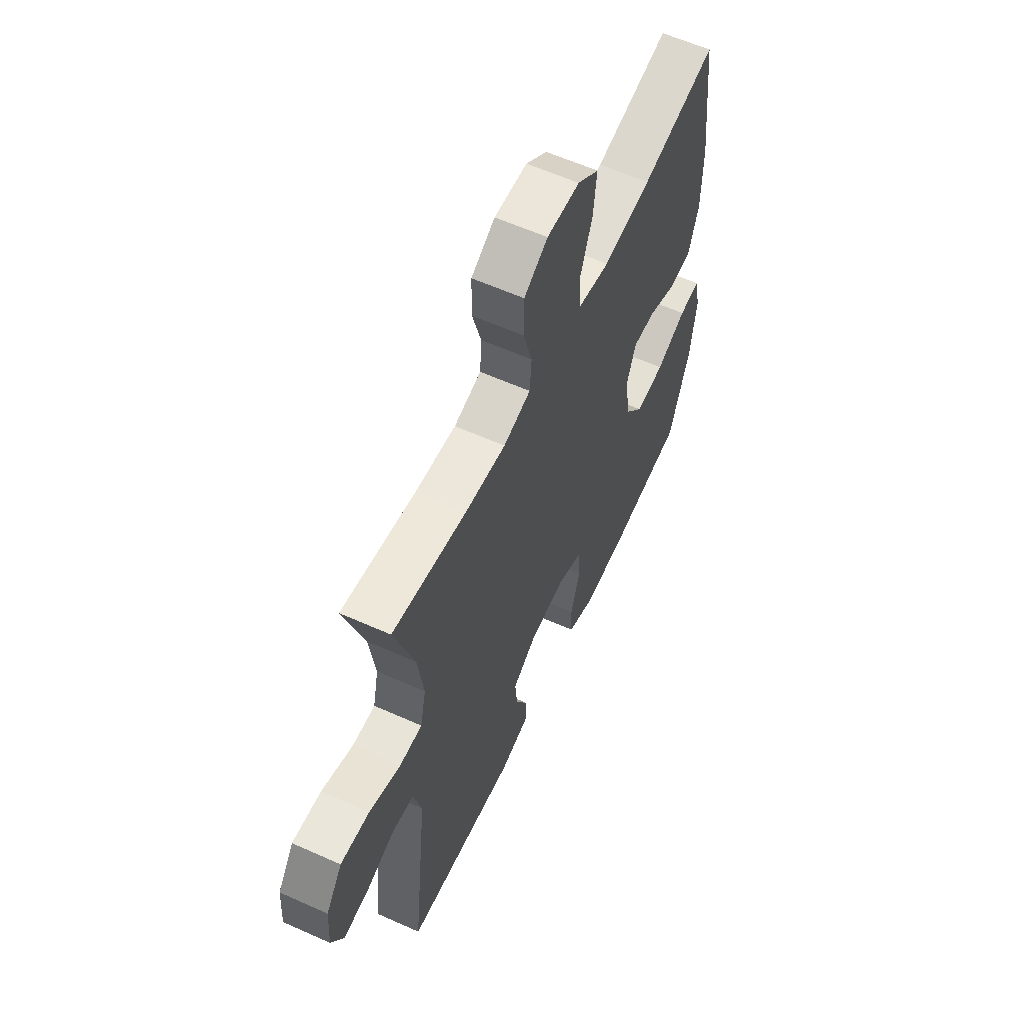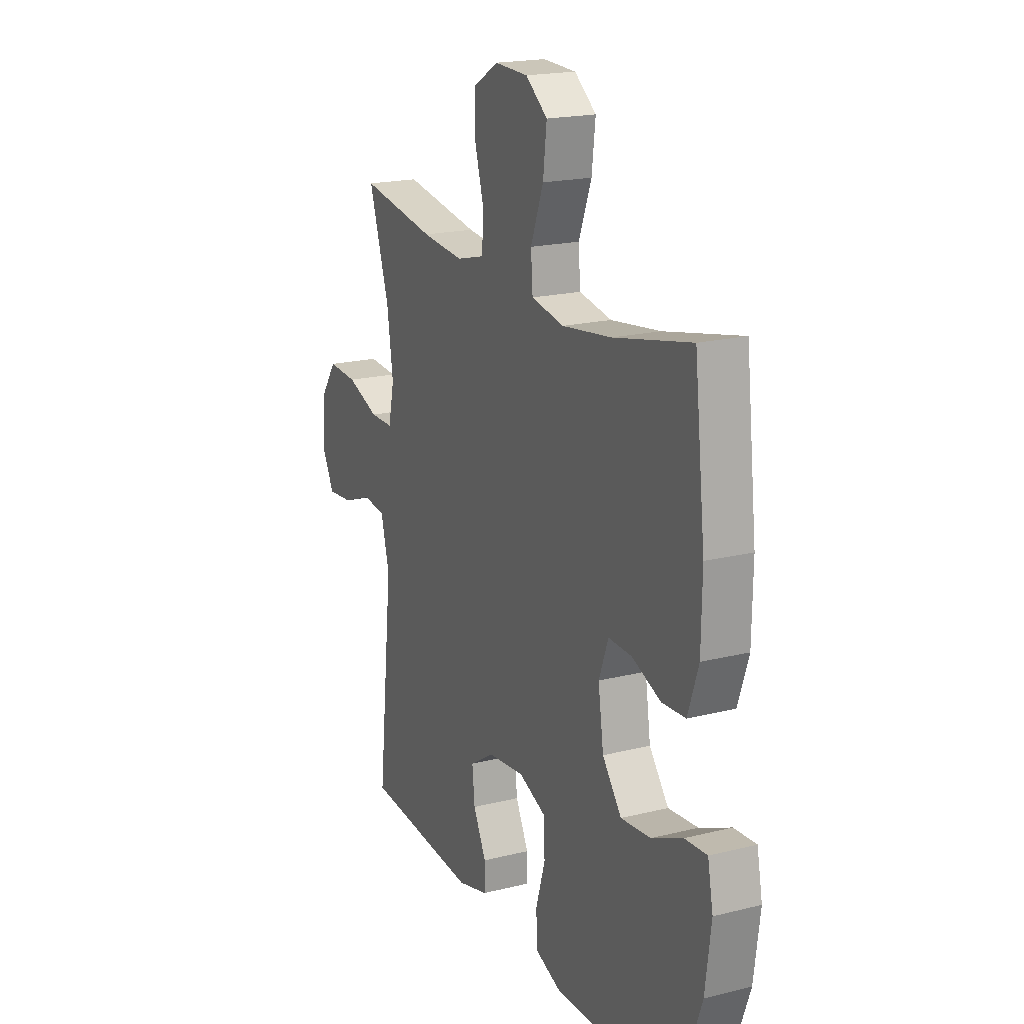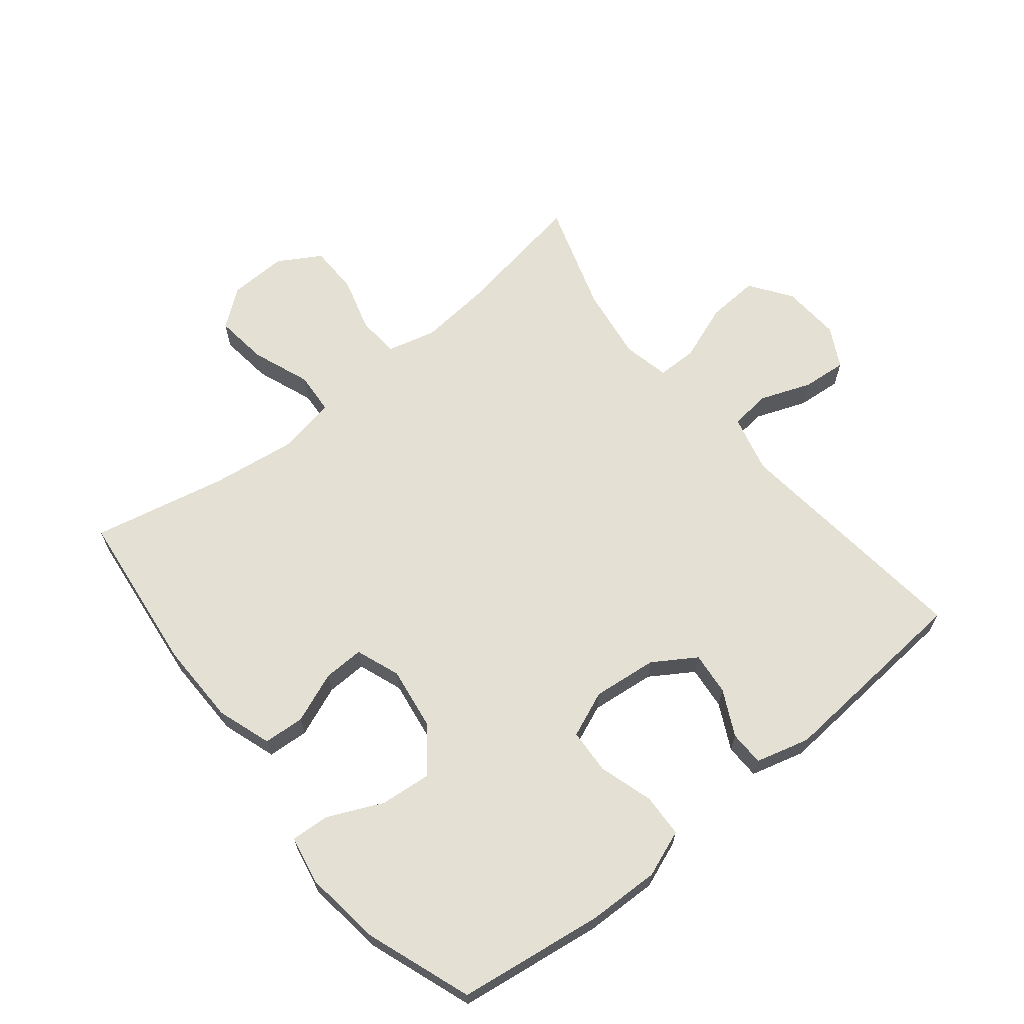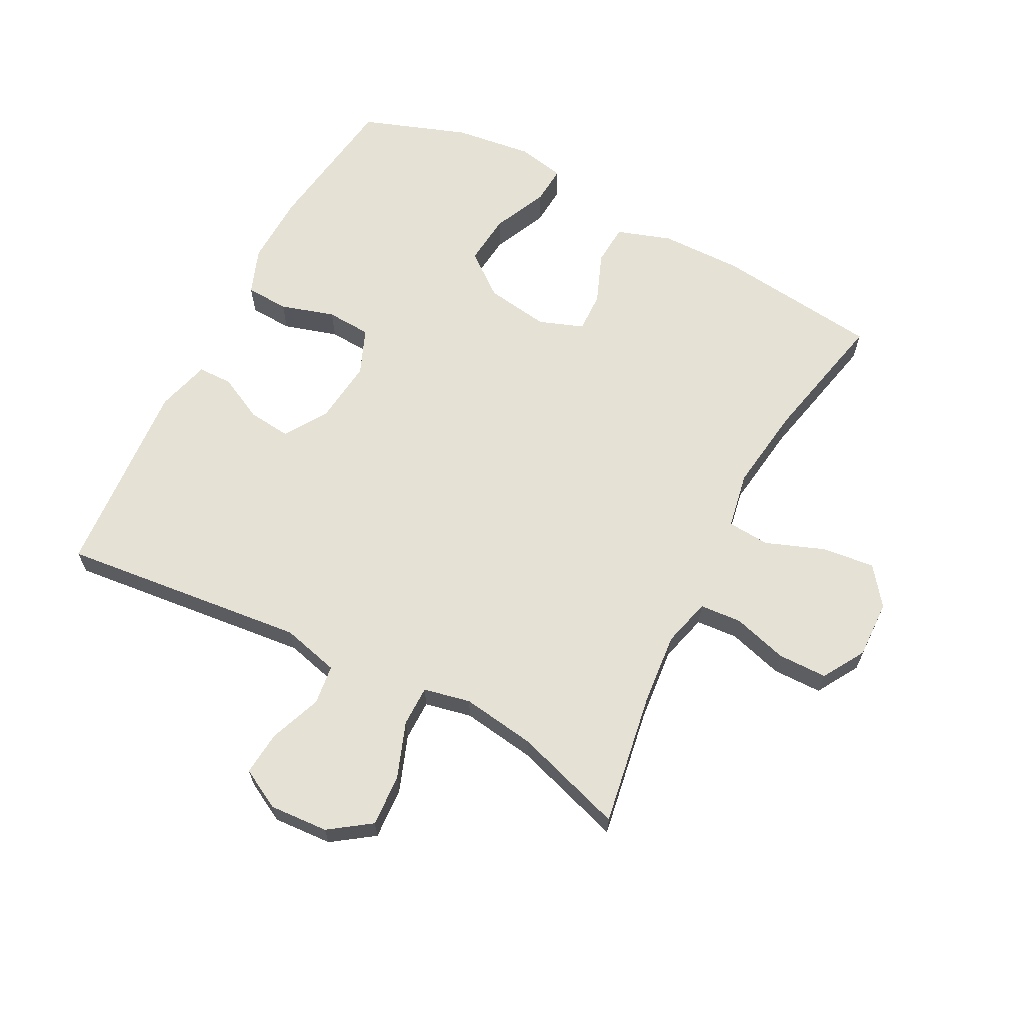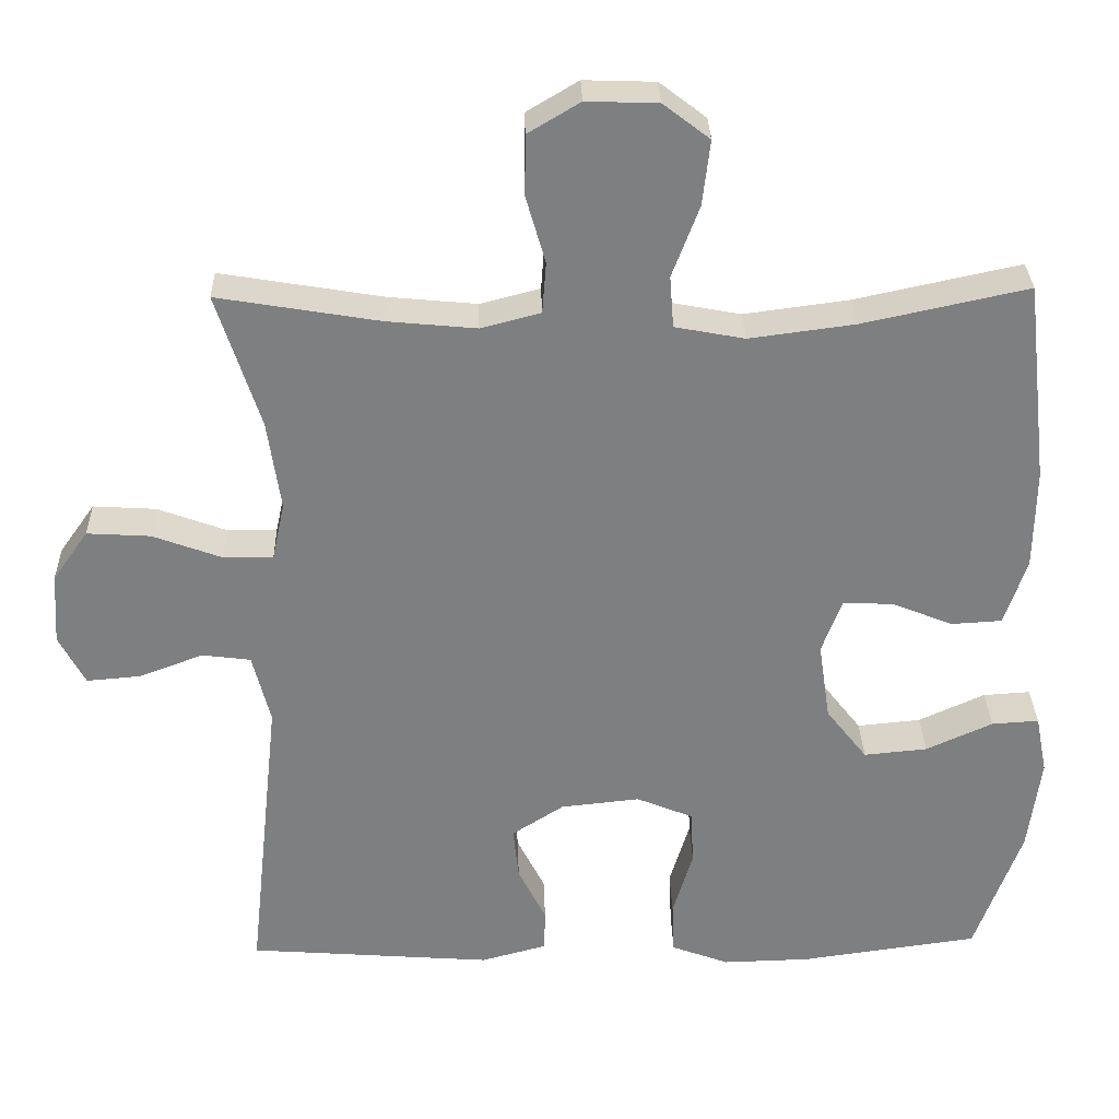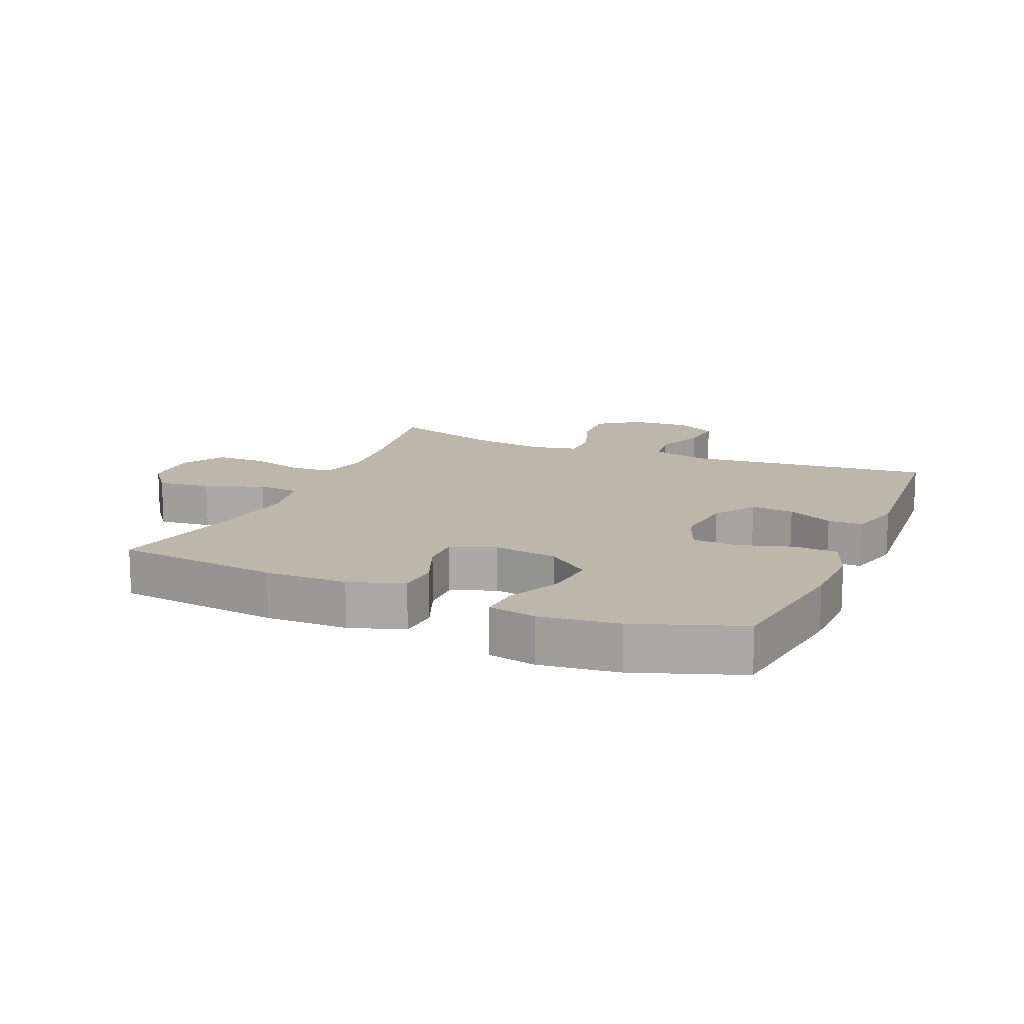
<metadata>
{"format":"obj","ext":"obj","renderer":"f3d","projection":"perspective","resolution":1024,"background":"white","views":[{"elev":59.9,"azim":-65.3,"up":"+Z"},{"elev":19.2,"azim":64.8,"up":"+Z"},{"elev":65.5,"azim":141.1,"up":"+Y"},{"elev":64.7,"azim":-62.4,"up":"+Y"},{"elev":30.5,"azim":-1.5,"up":"+Z"},{"elev":14.2,"azim":113.2,"up":"+Y"}]}
</metadata>
<code>
v -0.5 0.07 -0.5
v -0.458 0.07 -0.111
v -0.481 0.07 -0.02
v -0.544 0.07 -0.012
v -0.626 0.07 -0.043
v -0.696 0.07 -0.049
v -0.73 0.07 0.015
v -0.724 0.07 0.108
v -0.678 0.07 0.173
v -0.596 0.07 0.168
v -0.507 0.07 0.135
v -0.443 0.07 0.135
v -0.427 0.07 0.209
v -0.444 0.07 0.326
v -0.5 0.07 0.5
v -0.291 0.07 0.465
v -0.176 0.07 0.454
v -0.099 0.07 0.474
v -0.094 0.07 0.54
v -0.119 0.07 0.627
v -0.118 0.07 0.705
v -0.051 0.07 0.745
v 0.041 0.07 0.742
v 0.101 0.07 0.696
v 0.091 0.07 0.612
v 0.056 0.07 0.52
v 0.061 0.07 0.453
v 0.151 0.07 0.436
v 0.287 0.07 0.454
v 0.5 0.07 0.5
v 0.53 0.07 0.24
v 0.528 0.07 0.11
v 0.499 0.07 0.024
v 0.434 0.07 0.02
v 0.354 0.07 0.052
v 0.29 0.07 0.054
v 0.264 0.07 -0.016
v 0.279 0.07 -0.117
v 0.332 0.07 -0.185
v 0.414 0.07 -0.177
v 0.5 0.07 -0.138
v 0.561 0.07 -0.134
v 0.576 0.07 -0.21
v 0.56 0.07 -0.333
v 0.5 0.07 -0.5
v 0.27 0.07 -0.532
v 0.156 0.07 -0.535
v 0.082 0.07 -0.507
v 0.079 0.07 -0.439
v 0.105 0.07 -0.353
v 0.101 0.07 -0.282
v 0.028 0.07 -0.252
v -0.074 0.07 -0.263
v -0.141 0.07 -0.306
v -0.134 0.07 -0.374
v -0.098 0.07 -0.446
v -0.099 0.07 -0.501
v -0.184 0.07 -0.524
v -0.5 0 -0.5
v -0.458 0 -0.111
v -0.481 0 -0.02
v -0.544 0 -0.012
v -0.626 0 -0.043
v -0.696 0 -0.049
v -0.73 0 0.015
v -0.724 0 0.108
v -0.678 0 0.173
v -0.596 0 0.168
v -0.507 0 0.135
v -0.443 0 0.135
v -0.427 0 0.209
v -0.444 0 0.326
v -0.5 0 0.5
v -0.291 0 0.465
v -0.176 0 0.454
v -0.099 0 0.474
v -0.094 0 0.54
v -0.119 0 0.627
v -0.118 0 0.705
v -0.051 0 0.745
v 0.041 0 0.742
v 0.101 0 0.696
v 0.091 0 0.612
v 0.056 0 0.52
v 0.061 0 0.453
v 0.151 0 0.436
v 0.287 0 0.454
v 0.5 0 0.5
v 0.53 0 0.24
v 0.528 0 0.11
v 0.499 0 0.024
v 0.434 0 0.02
v 0.354 0 0.052
v 0.29 0 0.054
v 0.264 0 -0.016
v 0.279 0 -0.117
v 0.332 0 -0.185
v 0.414 0 -0.177
v 0.5 0 -0.138
v 0.561 0 -0.134
v 0.576 0 -0.21
v 0.56 0 -0.333
v 0.5 0 -0.5
v 0.27 0 -0.532
v 0.156 0 -0.535
v 0.082 0 -0.507
v 0.079 0 -0.439
v 0.105 0 -0.353
v 0.101 0 -0.282
v 0.028 0 -0.252
v -0.074 0 -0.263
v -0.141 0 -0.306
v -0.134 0 -0.374
v -0.098 0 -0.446
v -0.099 0 -0.501
v -0.184 0 -0.524
f 55 56 57 58
f 54 55 58 1
f 53 54 1 2
f 52 53 2 3
f 51 52 3
f 47 48 49 50
f 47 50 51
f 46 47 51
f 45 46 51
f 44 45 51
f 40 41 42 43
f 39 40 43 44
f 32 33 34 35
f 32 35 36
f 29 30 31 32
f 28 29 32 36
f 27 28 36 37
f 23 24 25 26
f 21 22 23 26
f 19 20 21 26
f 18 19 26 27
f 17 18 27 37
f 14 15 16
f 13 14 16 17
f 12 13 17 37
f 8 9 10 11
f 4 5 6 7
f 3 4 7 8
f 39 44 51 3
f 11 12 37 38
f 11 38 39
f 3 8 11 39
f 116 115 114 113
f 59 116 113 112
f 60 59 112 111
f 61 60 111 110
f 61 110 109
f 108 107 106 105
f 109 108 105
f 109 105 104
f 109 104 103
f 109 103 102
f 101 100 99 98
f 102 101 98 97
f 93 92 91 90
f 94 93 90
f 90 89 88 87
f 94 90 87 86
f 95 94 86 85
f 84 83 82 81
f 84 81 80 79
f 84 79 78 77
f 85 84 77 76
f 95 85 76 75
f 74 73 72
f 75 74 72 71
f 95 75 71 70
f 69 68 67 66
f 65 64 63 62
f 66 65 62 61
f 61 109 102 97
f 96 95 70 69
f 97 96 69
f 97 69 66 61
f 1 59 60 2
f 2 60 61 3
f 3 61 62 4
f 4 62 63 5
f 5 63 64 6
f 6 64 65 7
f 7 65 66 8
f 8 66 67 9
f 9 67 68 10
f 10 68 69 11
f 11 69 70 12
f 12 70 71 13
f 13 71 72 14
f 14 72 73 15
f 15 73 74 16
f 16 74 75 17
f 17 75 76 18
f 18 76 77 19
f 19 77 78 20
f 20 78 79 21
f 21 79 80 22
f 22 80 81 23
f 23 81 82 24
f 24 82 83 25
f 25 83 84 26
f 26 84 85 27
f 27 85 86 28
f 28 86 87 29
f 29 87 88 30
f 30 88 89 31
f 31 89 90 32
f 32 90 91 33
f 33 91 92 34
f 34 92 93 35
f 35 93 94 36
f 36 94 95 37
f 37 95 96 38
f 38 96 97 39
f 39 97 98 40
f 40 98 99 41
f 41 99 100 42
f 42 100 101 43
f 43 101 102 44
f 44 102 103 45
f 45 103 104 46
f 46 104 105 47
f 47 105 106 48
f 48 106 107 49
f 49 107 108 50
f 50 108 109 51
f 51 109 110 52
f 52 110 111 53
f 53 111 112 54
f 54 112 113 55
f 55 113 114 56
f 56 114 115 57
f 57 115 116 58
f 58 116 59 1

</code>
